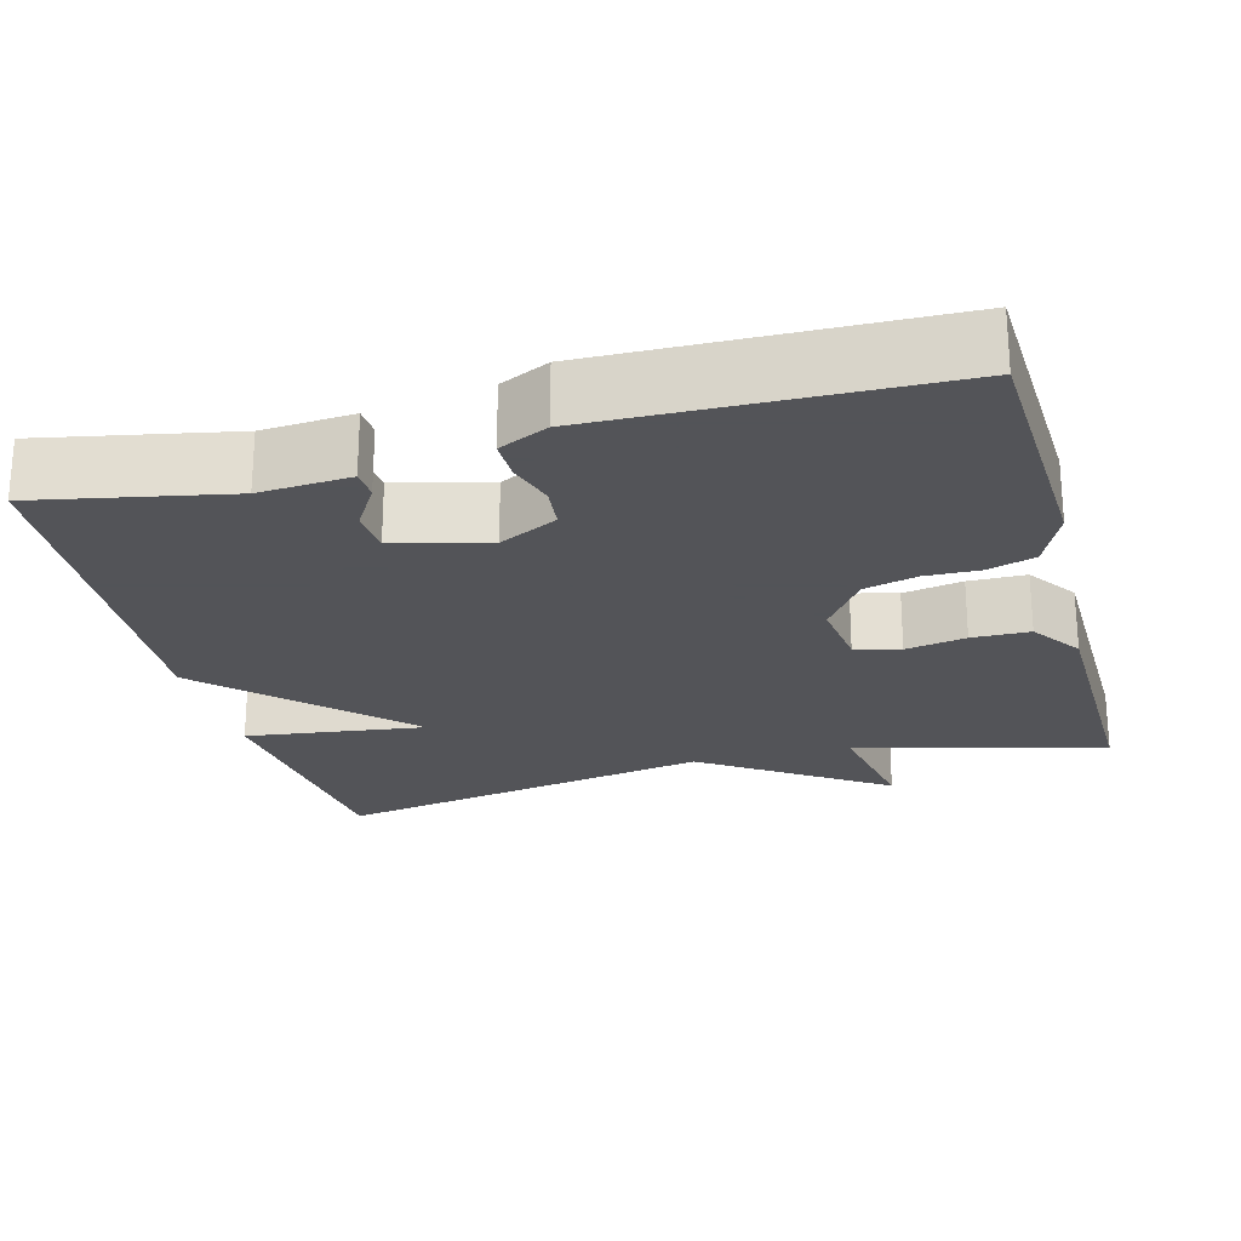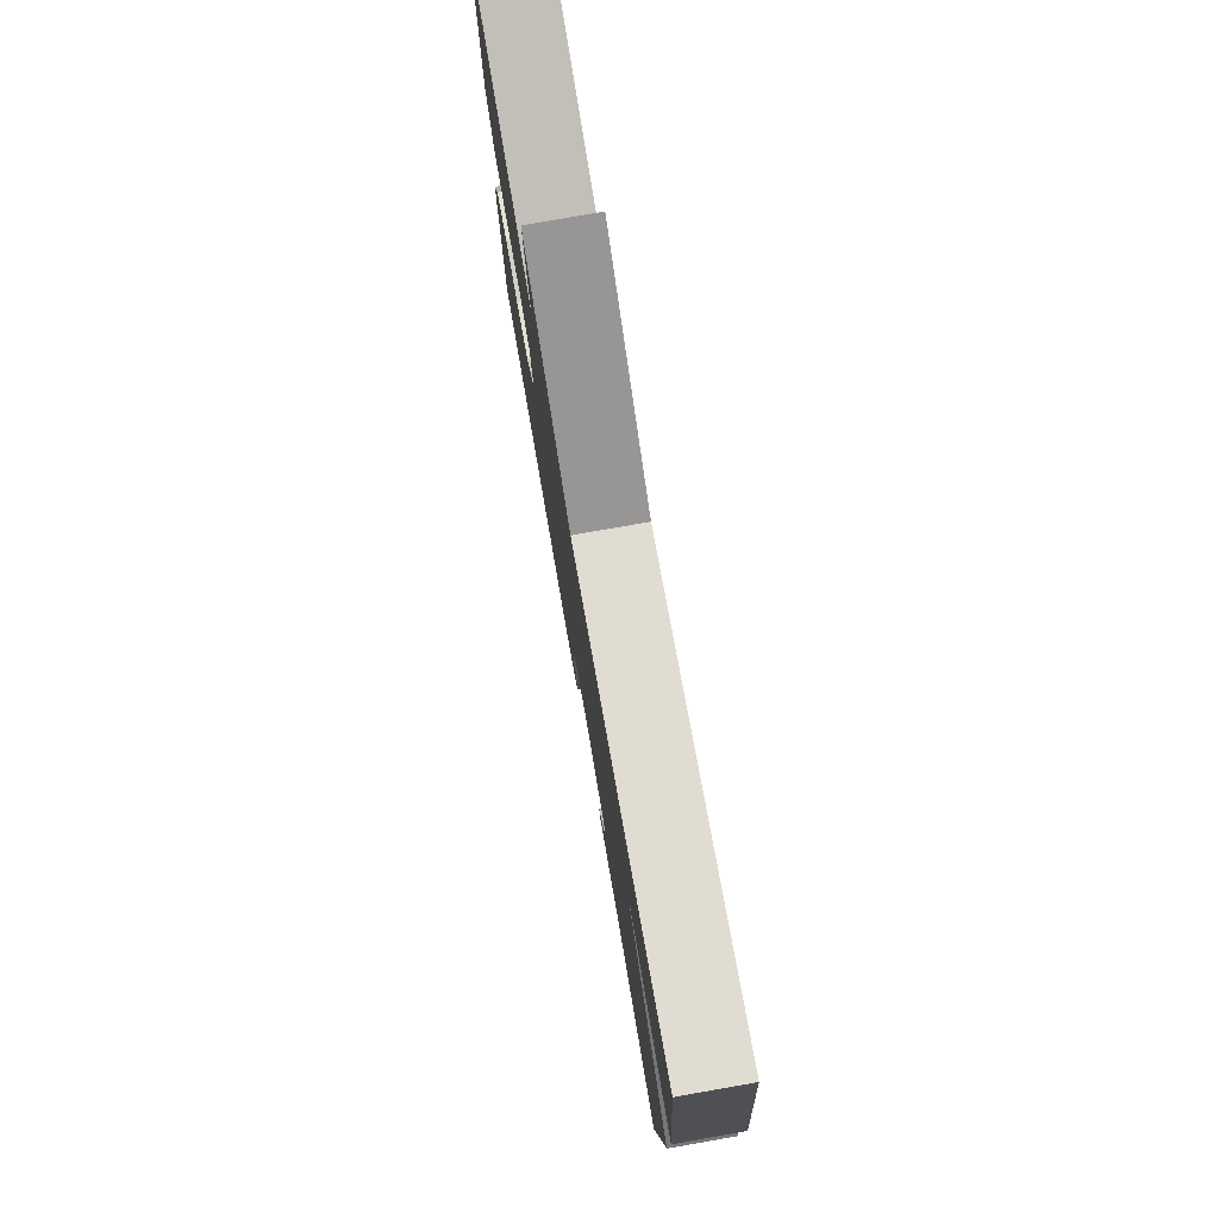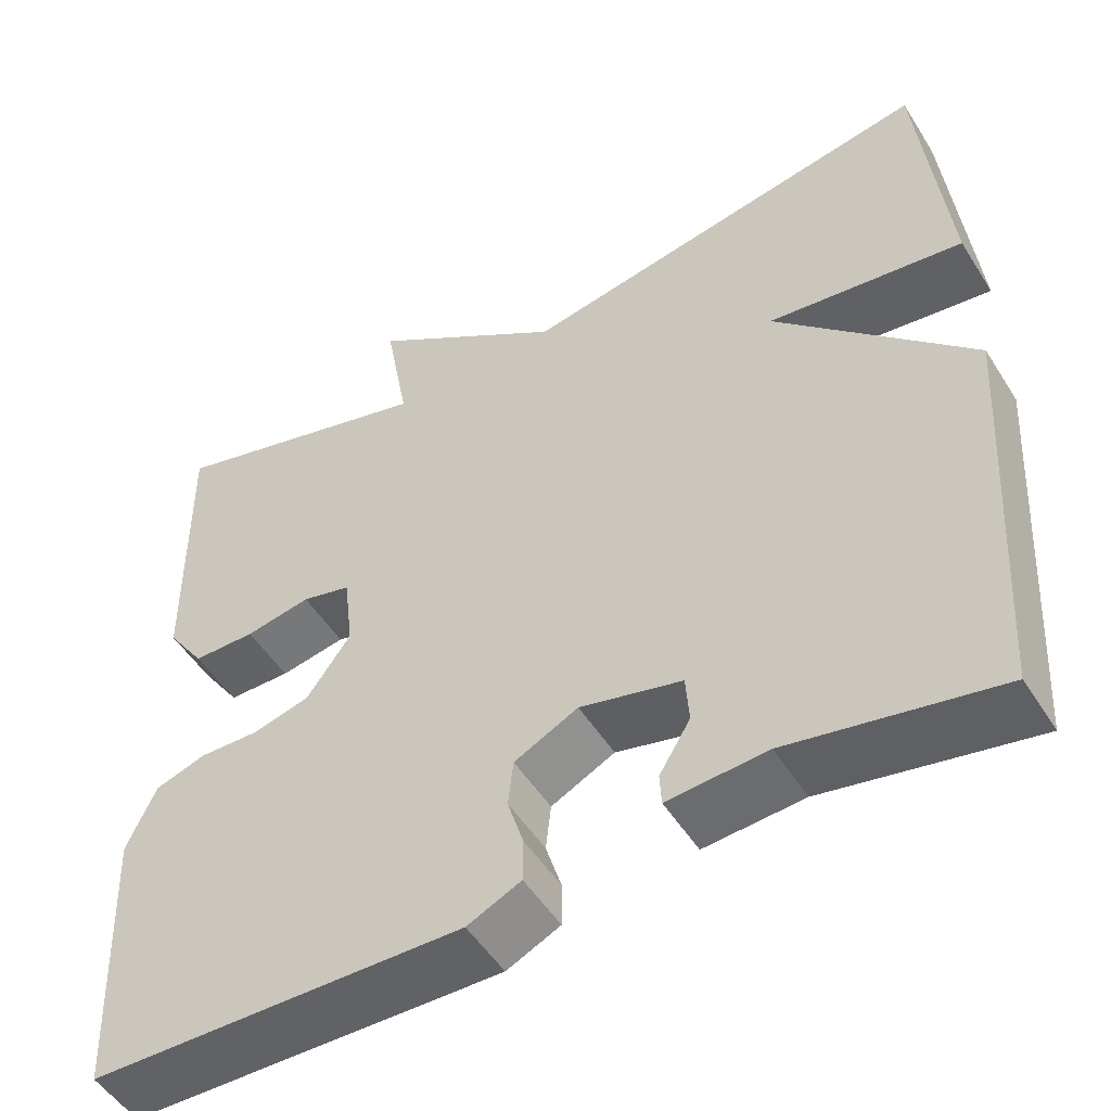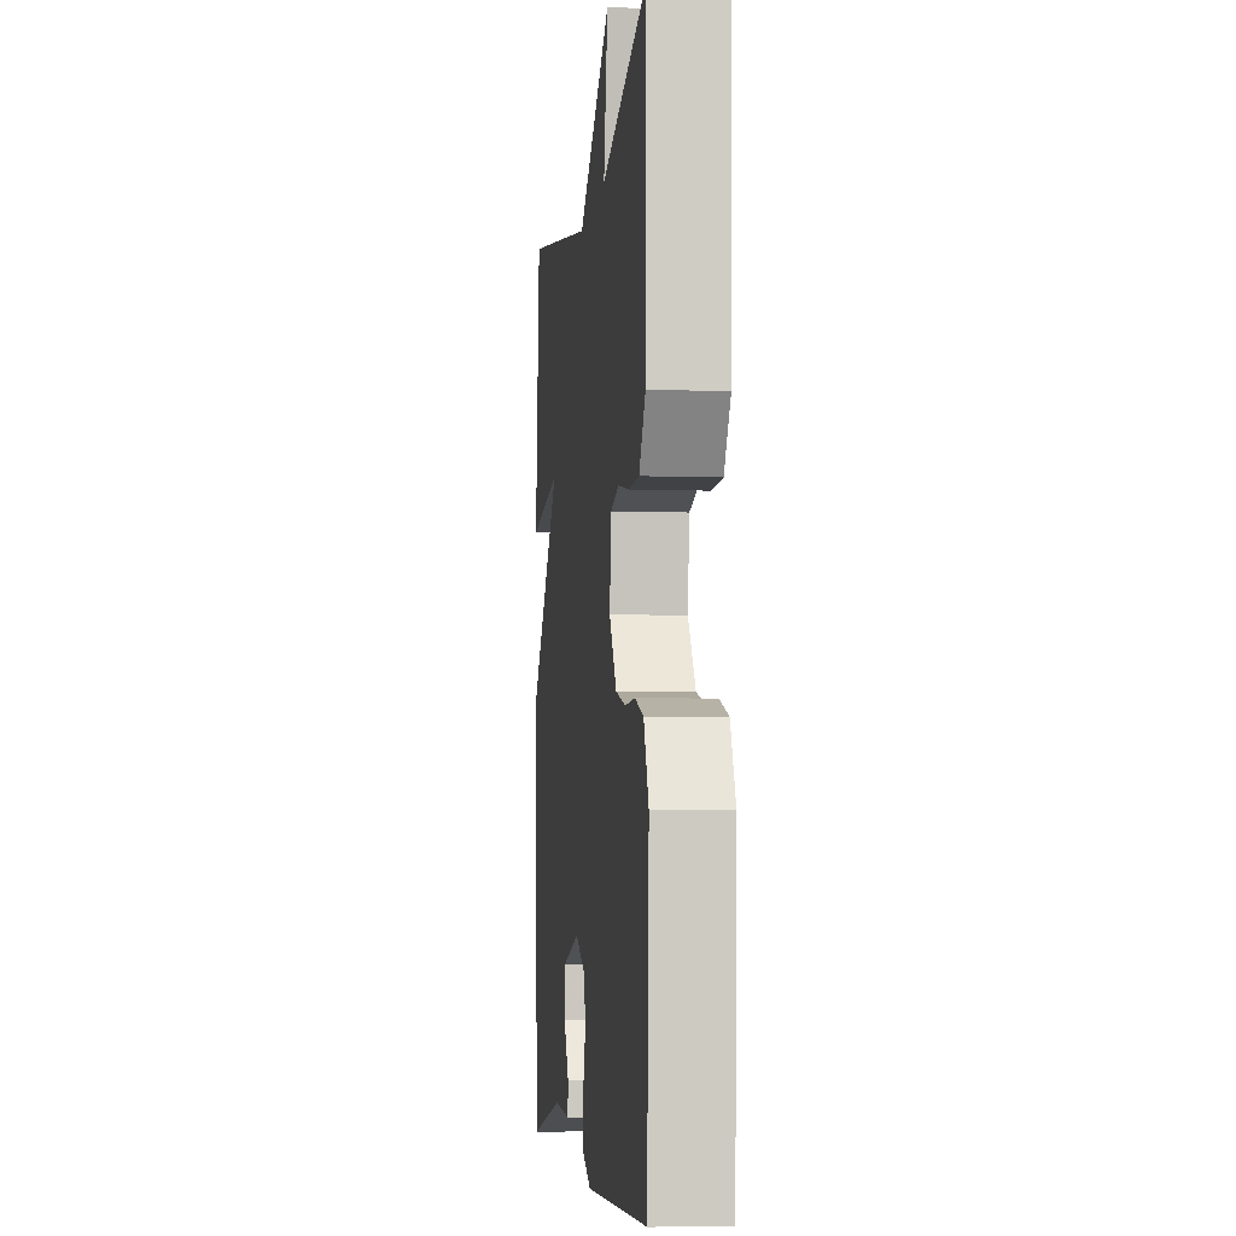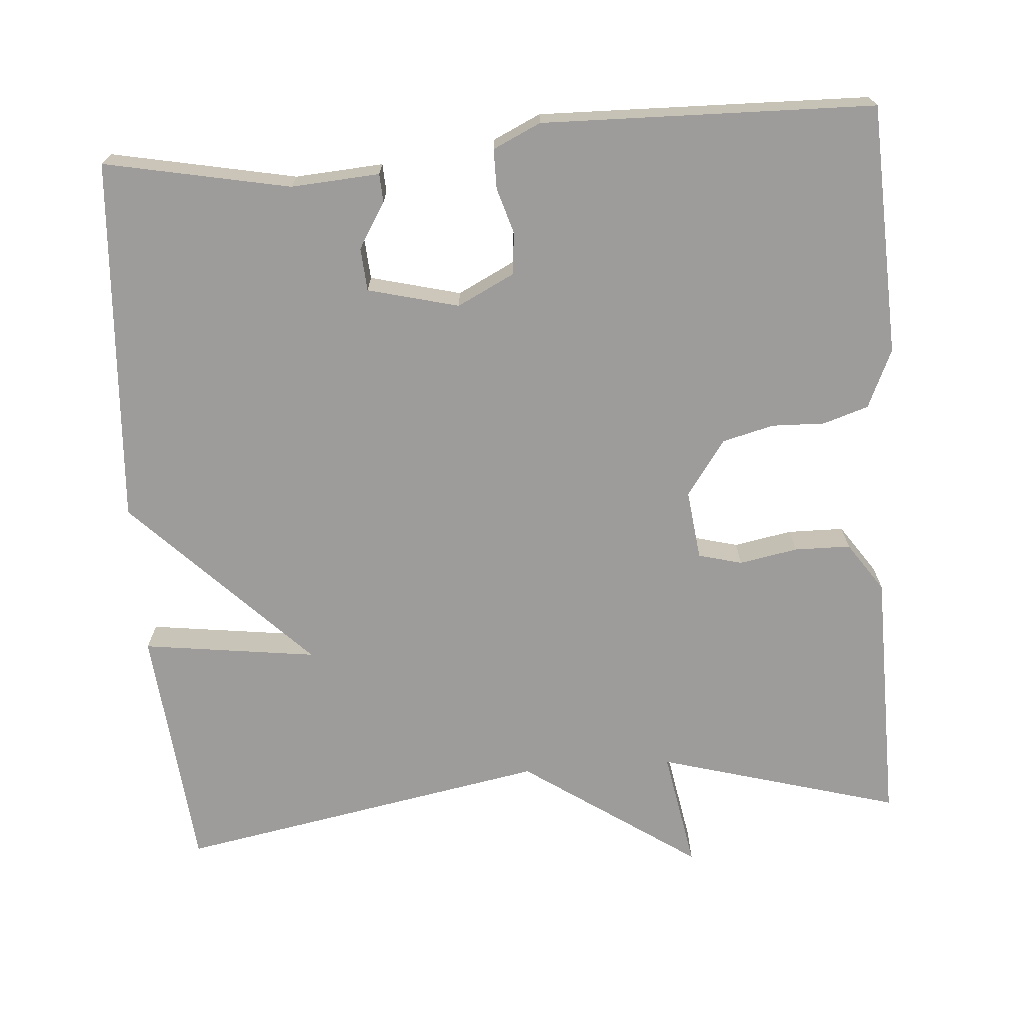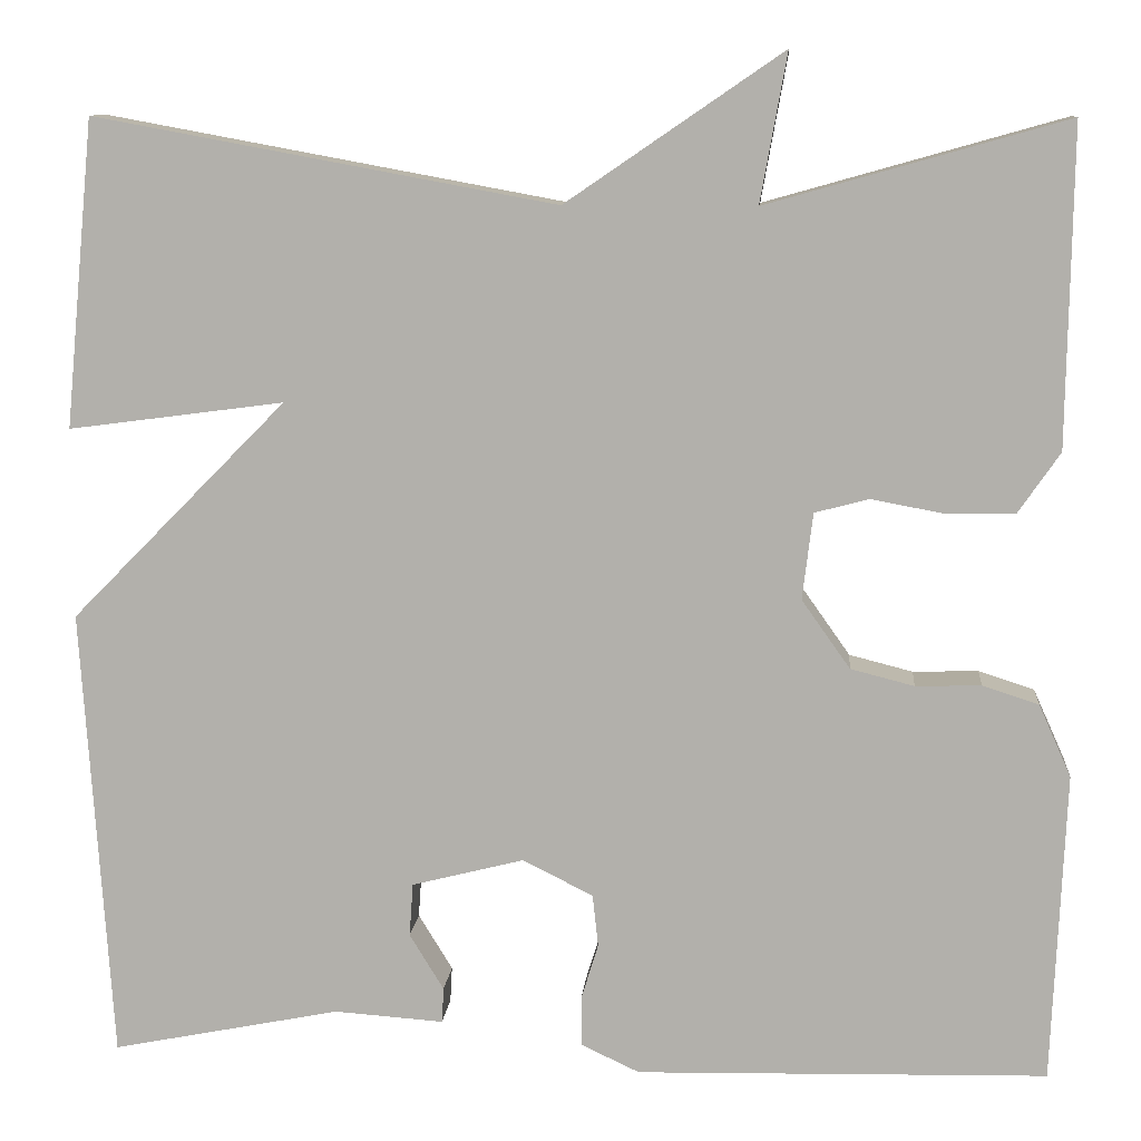
<metadata>
{"format":"obj","ext":"obj","renderer":"f3d","projection":"perspective","resolution":1024,"background":"white","views":[{"elev":-23.4,"azim":-164.9,"up":"+Y"},{"elev":78.6,"azim":80.1,"up":"+Z"},{"elev":-51.4,"azim":31.4,"up":"+Z"},{"elev":-5.5,"azim":-96.5,"up":"+Z"},{"elev":-70.2,"azim":-175.7,"up":"+Y"},{"elev":10.3,"azim":-175.0,"up":"+Z"}]}
</metadata>
<code>
v -0.5 0.07 0.5
v -0.185 0.07 0.411
v -0.213 0.07 0.567
v 0.015 0.07 0.411
v 0.5 0.07 0.5
v 0.531 0.07 0.177
v 0.304 0.07 0.207
v 0.531 0.07 -0.023
v 0.5 0.07 -0.5
v 0.259 0.07 -0.452
v 0.144 0.07 -0.46
v 0.142 0.07 -0.423
v 0.178 0.07 -0.364
v 0.174 0.07 -0.308
v 0.056 0.07 -0.278
v -0.018 0.07 -0.315
v -0.024 0.07 -0.37
v -0.006 0.07 -0.429
v -0.006 0.07 -0.481
v -0.068 0.07 -0.51
v -0.5 0.07 -0.5
v -0.514 0.07 -0.174
v -0.48 0.07 -0.098
v -0.421 0.07 -0.079
v -0.352 0.07 -0.081
v -0.285 0.07 -0.064
v -0.234 0.07 0.008
v -0.245 0.07 0.099
v -0.302 0.07 0.114
v -0.378 0.07 0.1
v -0.451 0.07 0.101
v -0.495 0.07 0.165
v -0.5 0 0.5
v -0.185 0 0.411
v -0.213 0 0.567
v 0.015 0 0.411
v 0.5 0 0.5
v 0.531 0 0.177
v 0.304 0 0.207
v 0.531 0 -0.023
v 0.5 0 -0.5
v 0.259 0 -0.452
v 0.144 0 -0.46
v 0.142 0 -0.423
v 0.178 0 -0.364
v 0.174 0 -0.308
v 0.056 0 -0.278
v -0.018 0 -0.315
v -0.024 0 -0.37
v -0.006 0 -0.429
v -0.006 0 -0.481
v -0.068 0 -0.51
v -0.5 0 -0.5
v -0.514 0 -0.174
v -0.48 0 -0.098
v -0.421 0 -0.079
v -0.352 0 -0.081
v -0.285 0 -0.064
v -0.234 0 0.008
v -0.245 0 0.099
v -0.302 0 0.114
v -0.378 0 0.1
v -0.451 0 0.101
v -0.495 0 0.165
f 32 1 2
f 31 32 2
f 30 31 2
f 29 30 2
f 28 29 2
f 27 28 2
f 23 24 25
f 22 23 25
f 21 22 25
f 20 21 25
f 19 20 25
f 18 19 25
f 17 18 25
f 16 17 25 26
f 15 16 26 27
f 10 11 12 13
f 10 13 14
f 9 10 14
f 8 9 14
f 7 8 14
f 4 5 6 7
f 7 14 15
f 4 7 15
f 3 4 15
f 2 3 15
f 2 15 27
f 34 33 64
f 34 64 63
f 34 63 62
f 34 62 61
f 34 61 60
f 34 60 59
f 57 56 55
f 57 55 54
f 57 54 53
f 57 53 52
f 57 52 51
f 57 51 50
f 57 50 49
f 58 57 49 48
f 59 58 48 47
f 45 44 43 42
f 46 45 42
f 46 42 41
f 46 41 40
f 46 40 39
f 39 38 37 36
f 47 46 39
f 47 39 36
f 47 36 35
f 47 35 34
f 59 47 34
f 1 33 34 2
f 2 34 35 3
f 3 35 36 4
f 4 36 37 5
f 5 37 38 6
f 6 38 39 7
f 7 39 40 8
f 8 40 41 9
f 9 41 42 10
f 10 42 43 11
f 11 43 44 12
f 12 44 45 13
f 13 45 46 14
f 14 46 47 15
f 15 47 48 16
f 16 48 49 17
f 17 49 50 18
f 18 50 51 19
f 19 51 52 20
f 20 52 53 21
f 21 53 54 22
f 22 54 55 23
f 23 55 56 24
f 24 56 57 25
f 25 57 58 26
f 26 58 59 27
f 27 59 60 28
f 28 60 61 29
f 29 61 62 30
f 30 62 63 31
f 31 63 64 32
f 32 64 33 1

</code>
